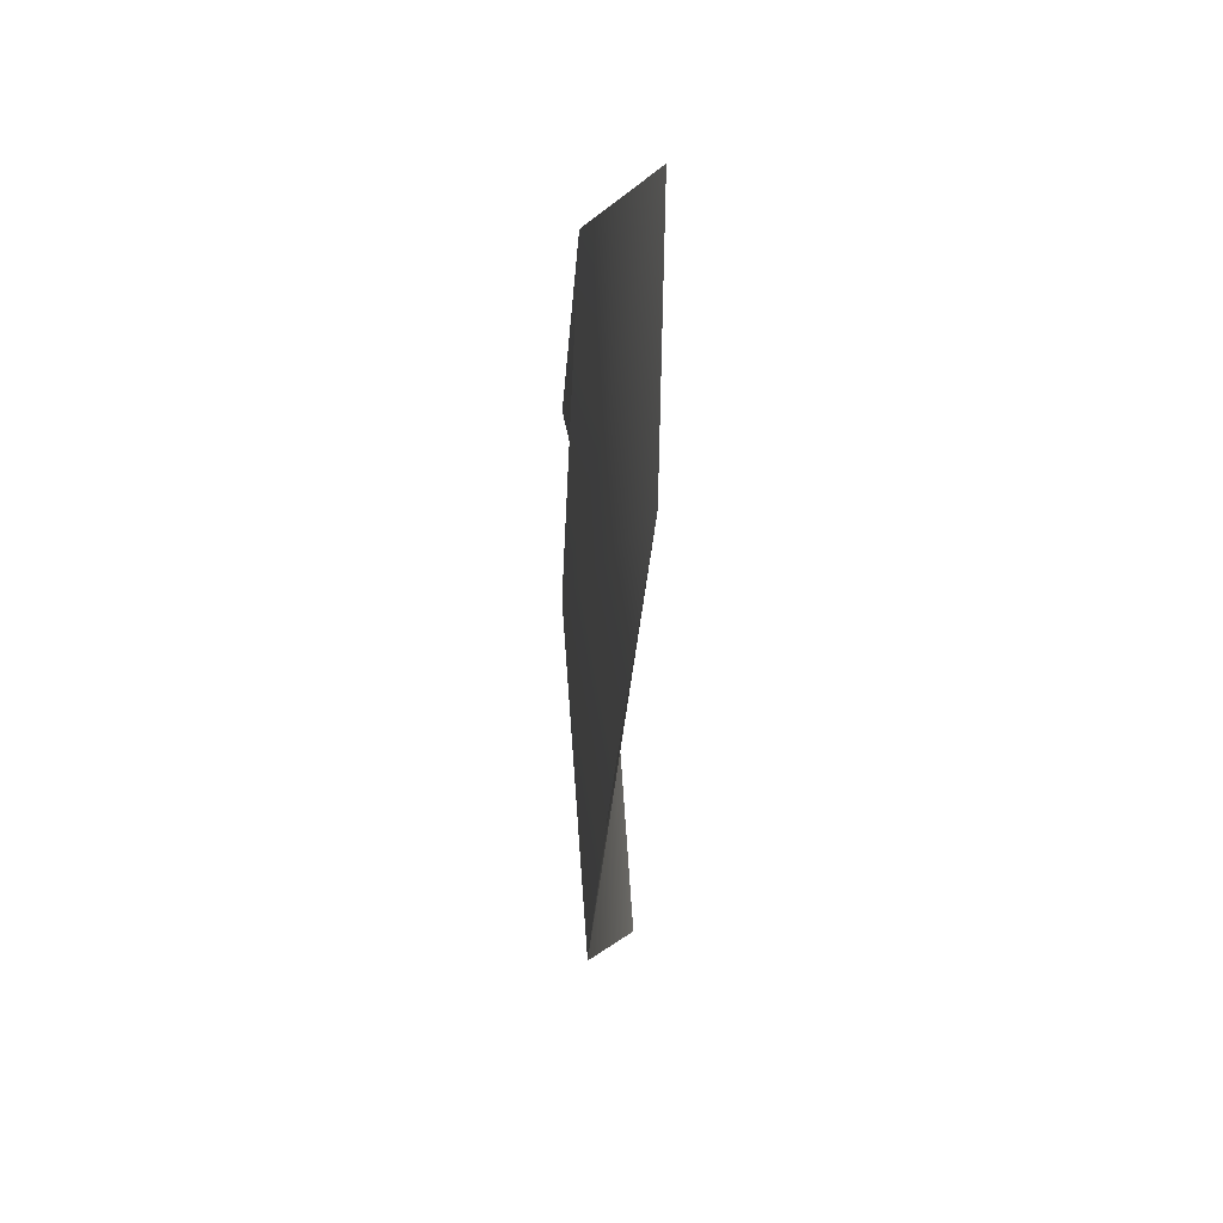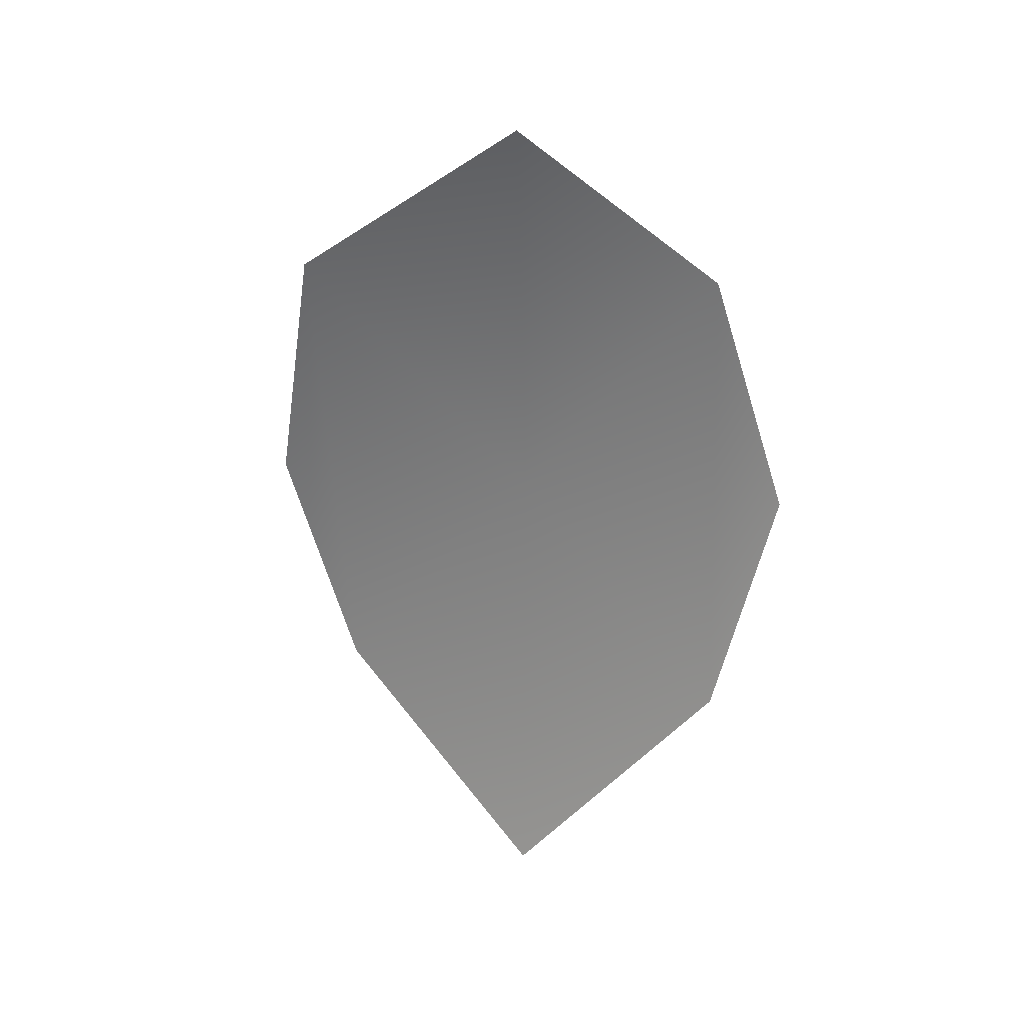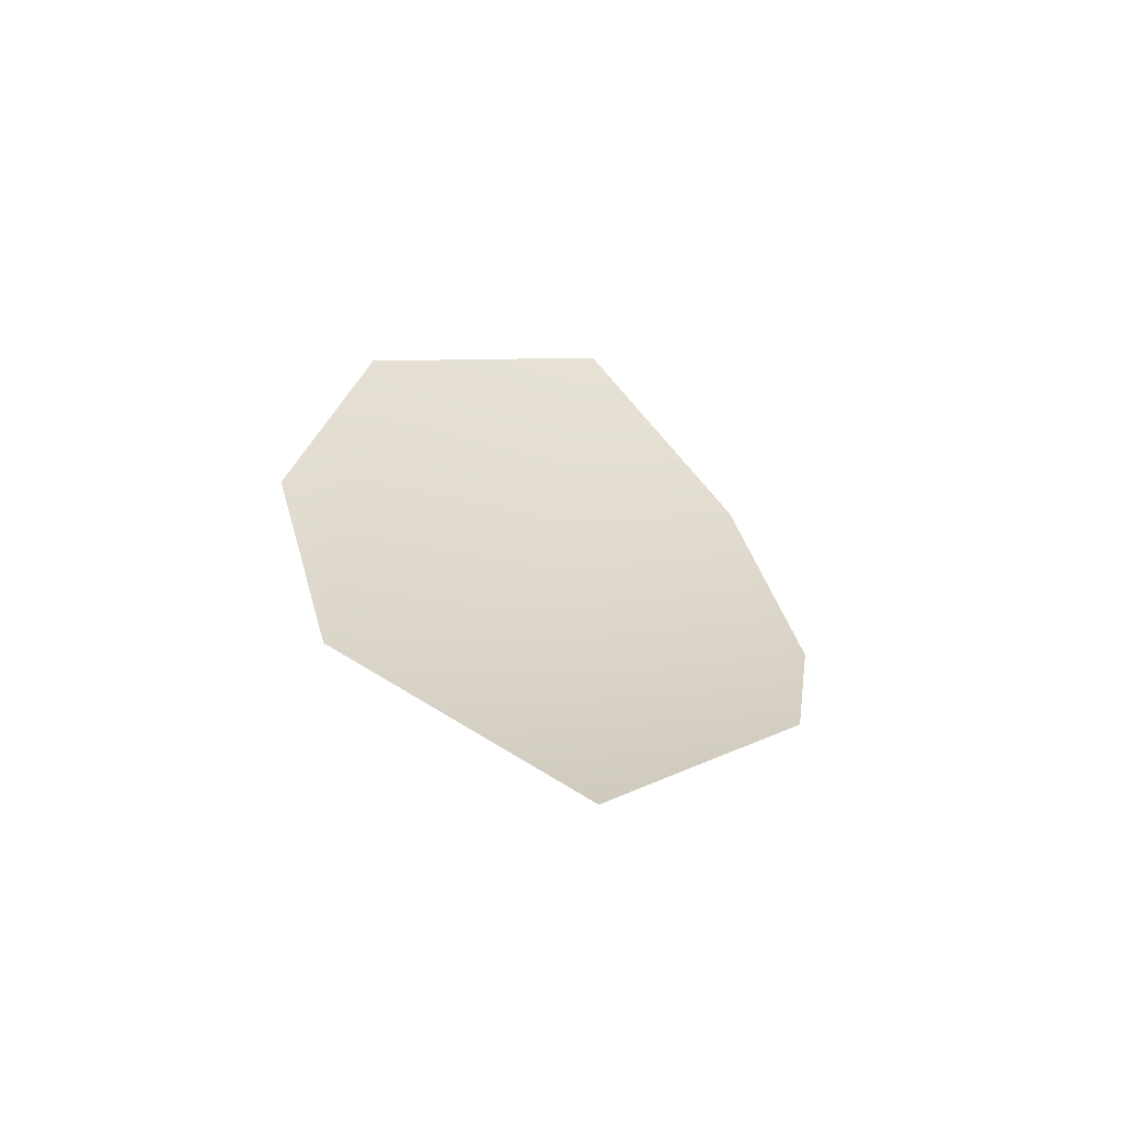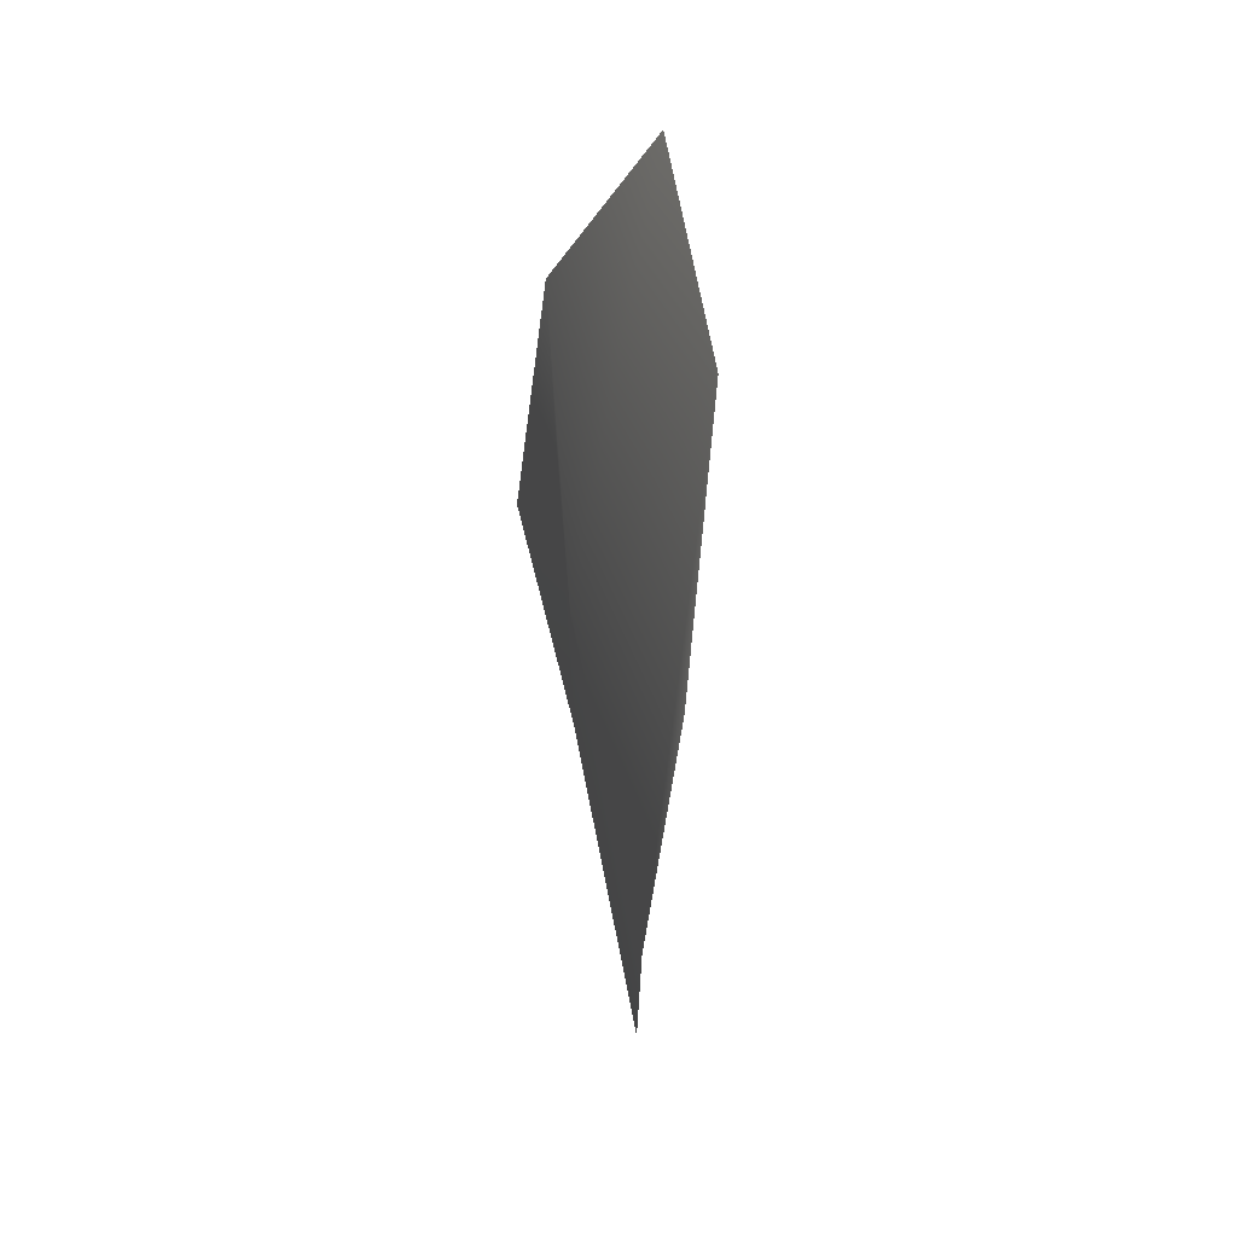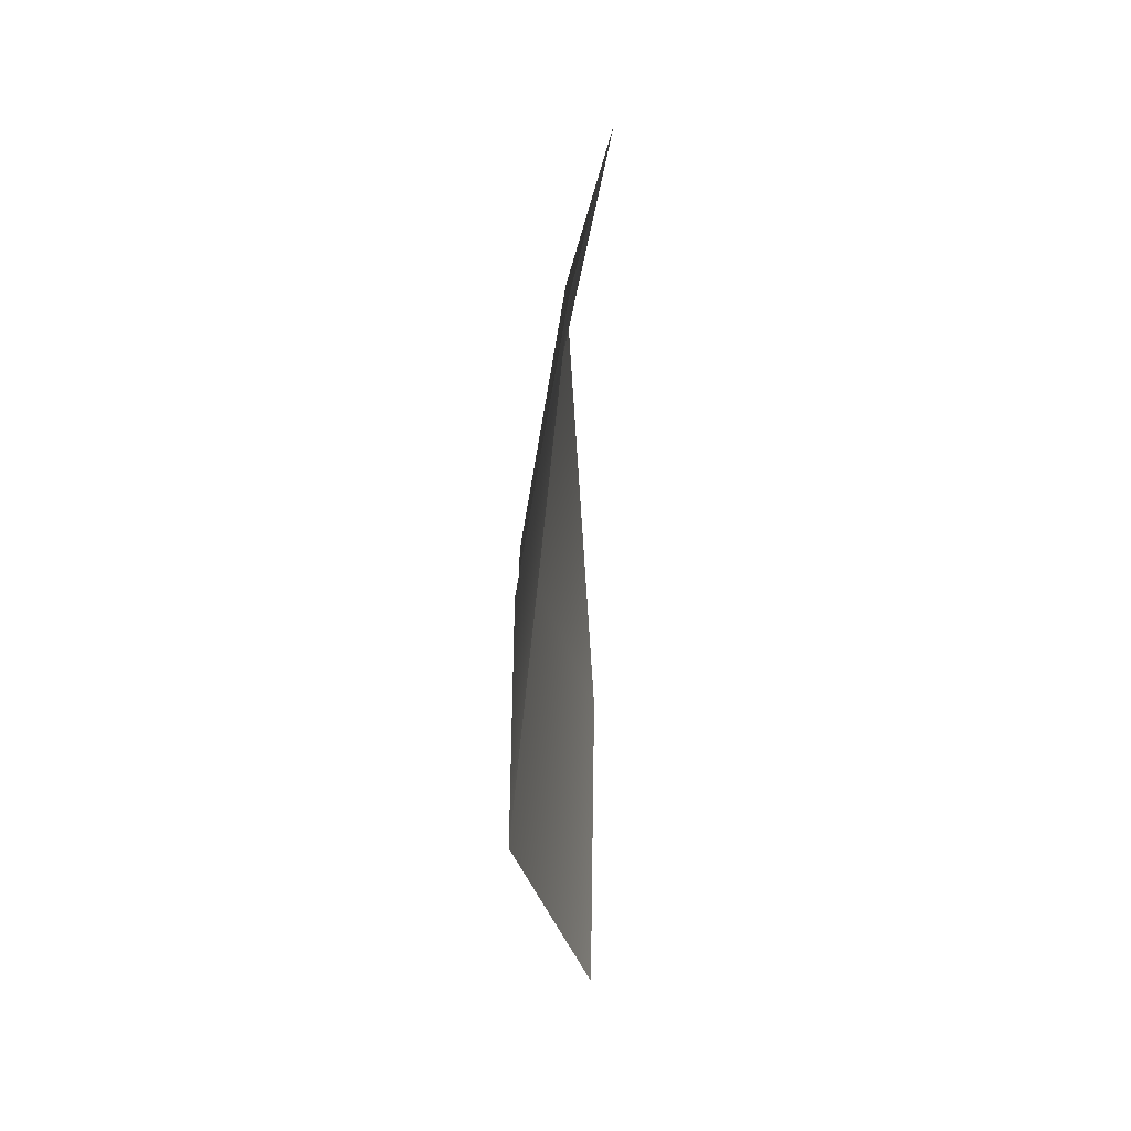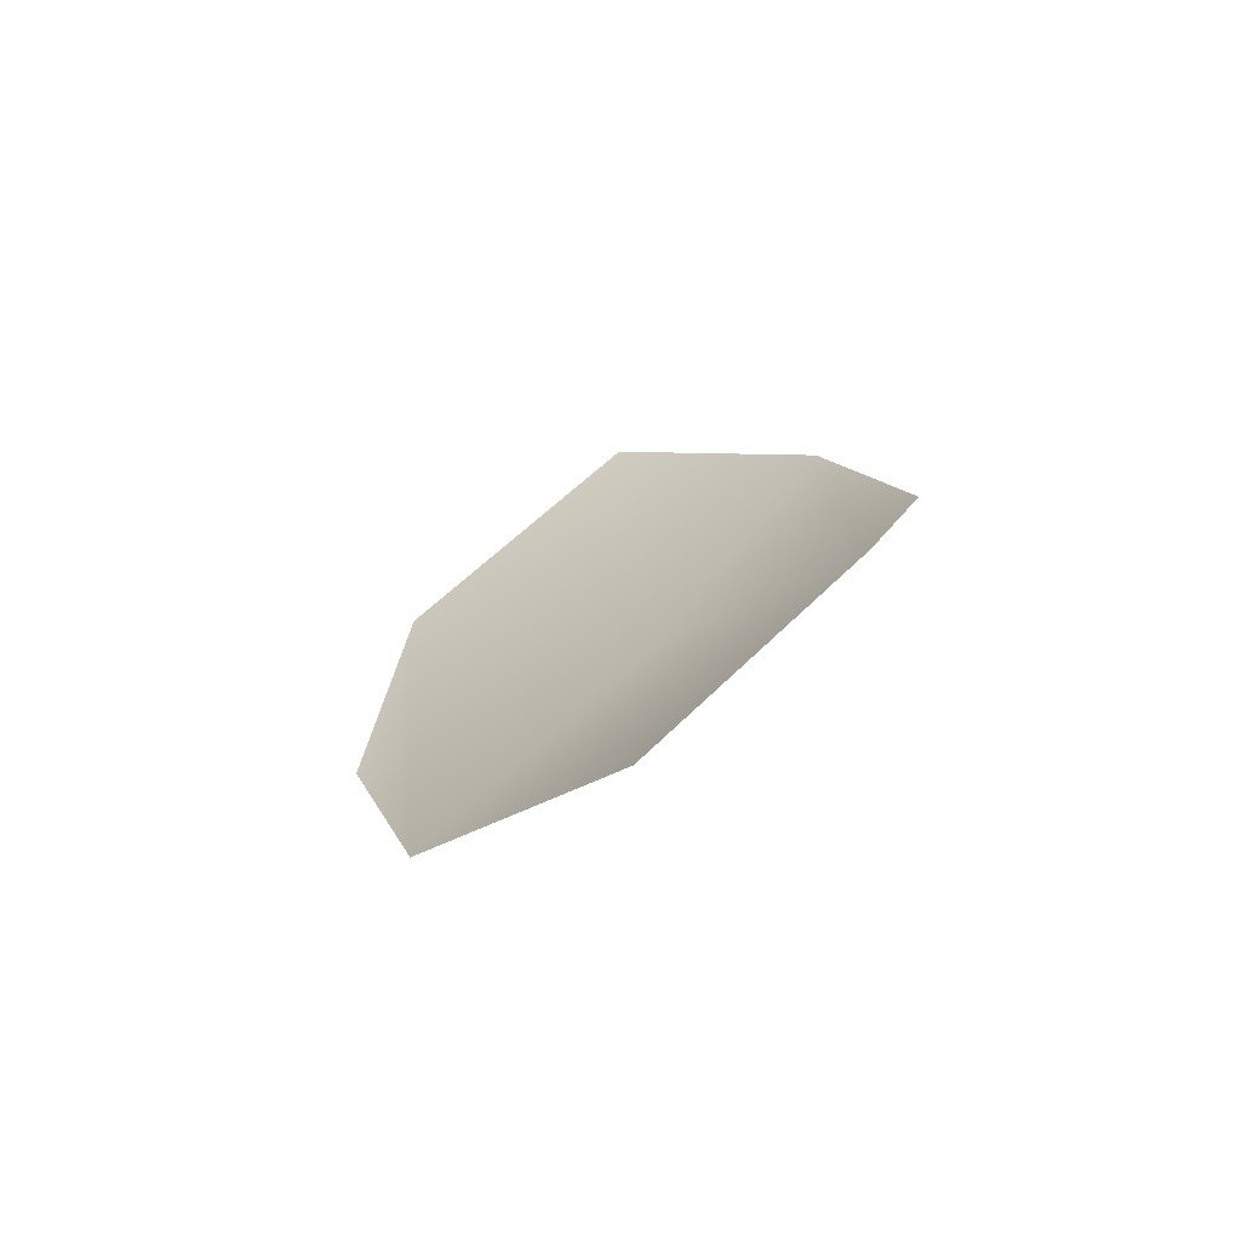
<metadata>
{"format":"obj","ext":"obj","renderer":"f3d","projection":"perspective","resolution":1024,"background":"white","views":[{"elev":36.3,"azim":178.0,"up":"+Y"},{"elev":24.8,"azim":-67.8,"up":"+Y"},{"elev":-61.0,"azim":-110.0,"up":"+Y"},{"elev":16.4,"azim":167.0,"up":"+Y"},{"elev":6.6,"azim":-174.0,"up":"+Y"},{"elev":-71.9,"azim":-61.0,"up":"+Y"}]}
</metadata>
<code>
o pPlane4.002
v 0.1529 -0.05753 -0.04612
v 0.1594 0.04138 0.03818
v 0.1781 0.1306 0.05862
v 0.1738 0.02162 -0.1406
v 0.1803 0.1205 -0.05628
v 0.1711 0.2254 0.02948
v 0.1676 0.1161 -0.1698
v 0.1514 0.2185 -0.1461
v 0.1443 0.2858 -0.04631
f 1 5 4
f 2 3 6 5
f 4 5 8 7
f 5 9 8
f 1 2 5
f 5 6 9

</code>
